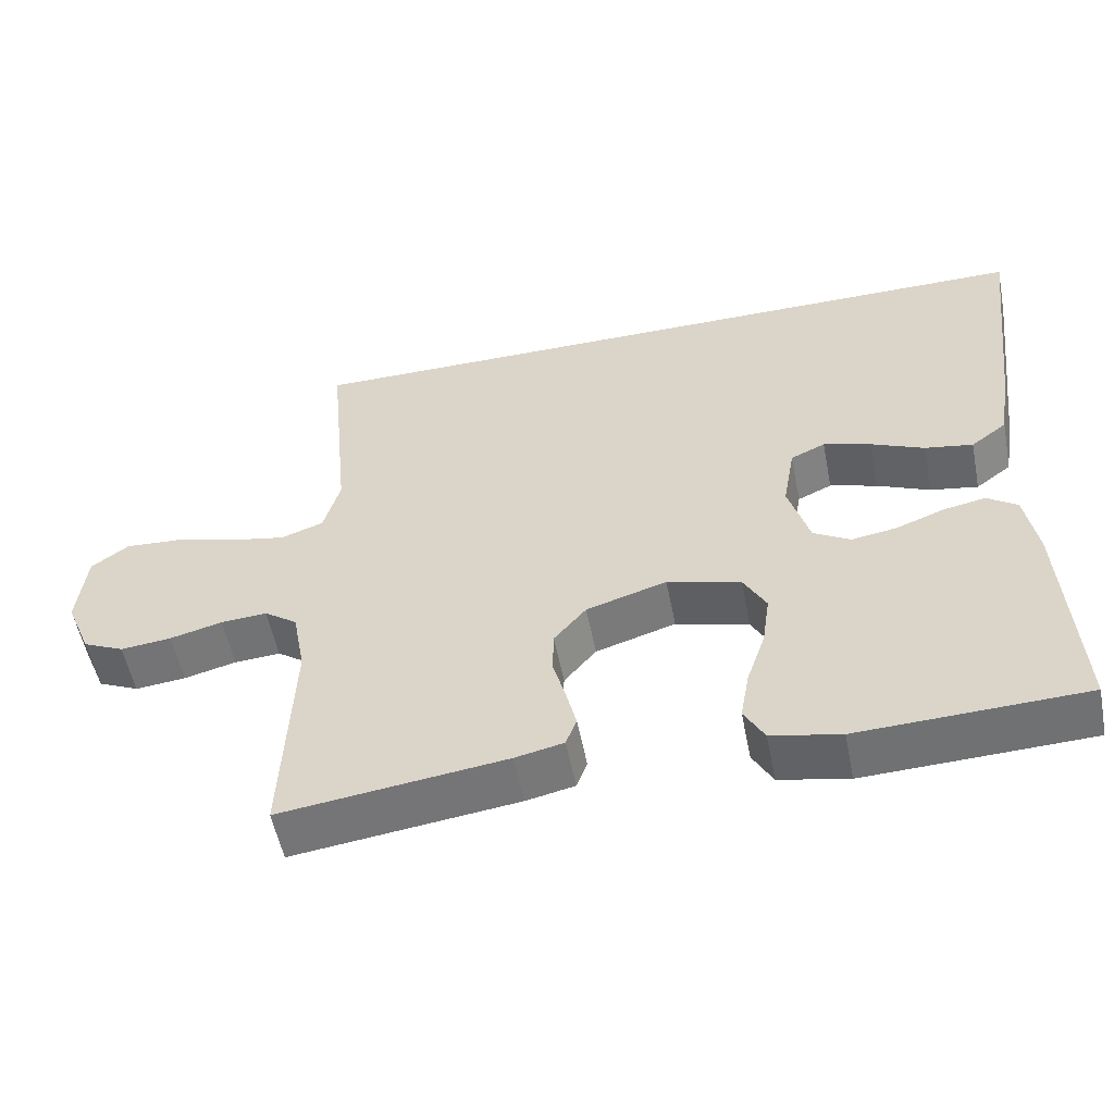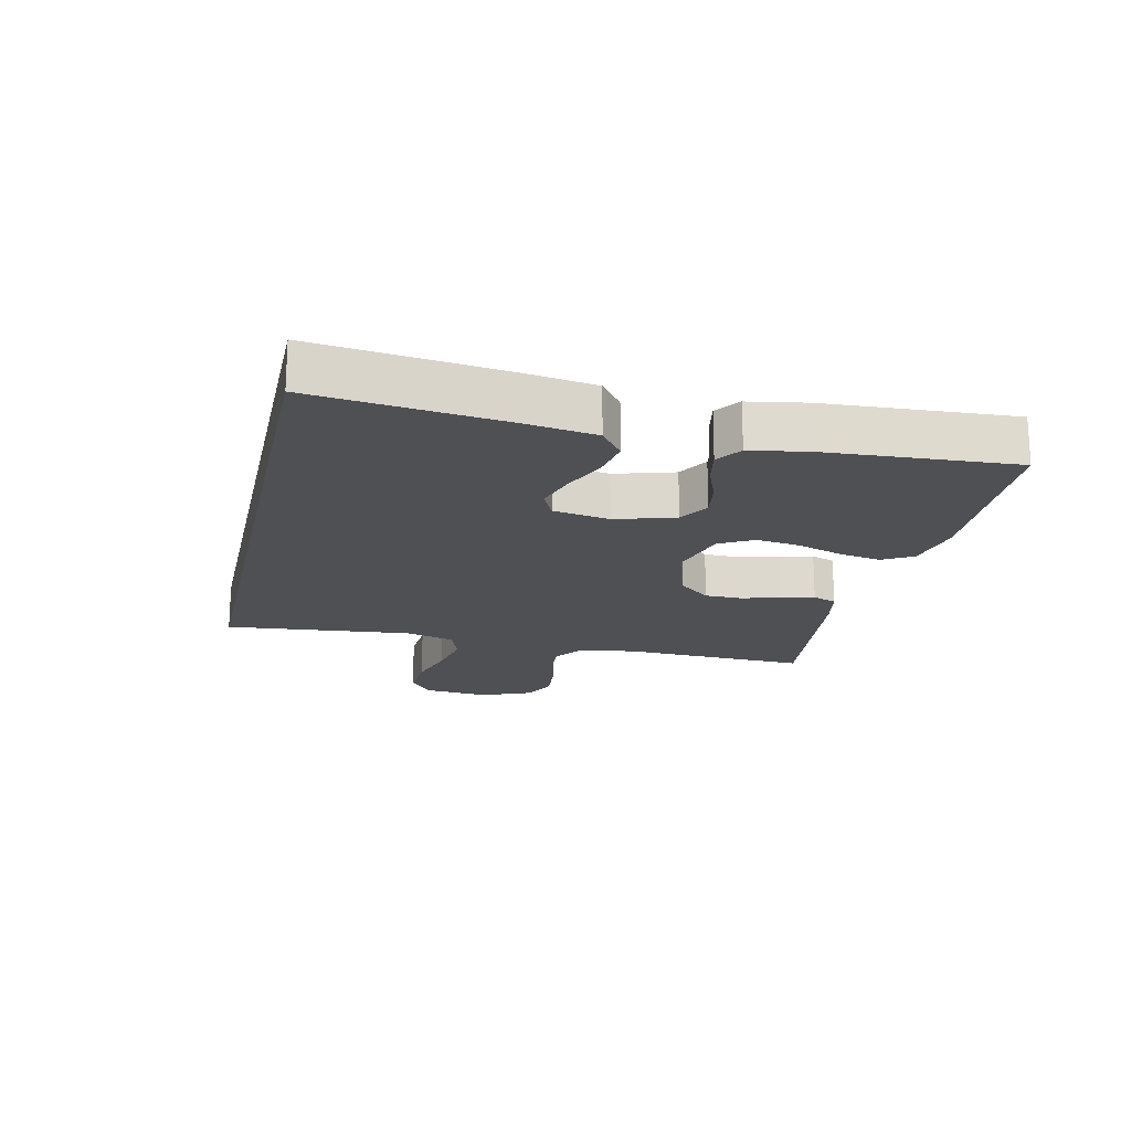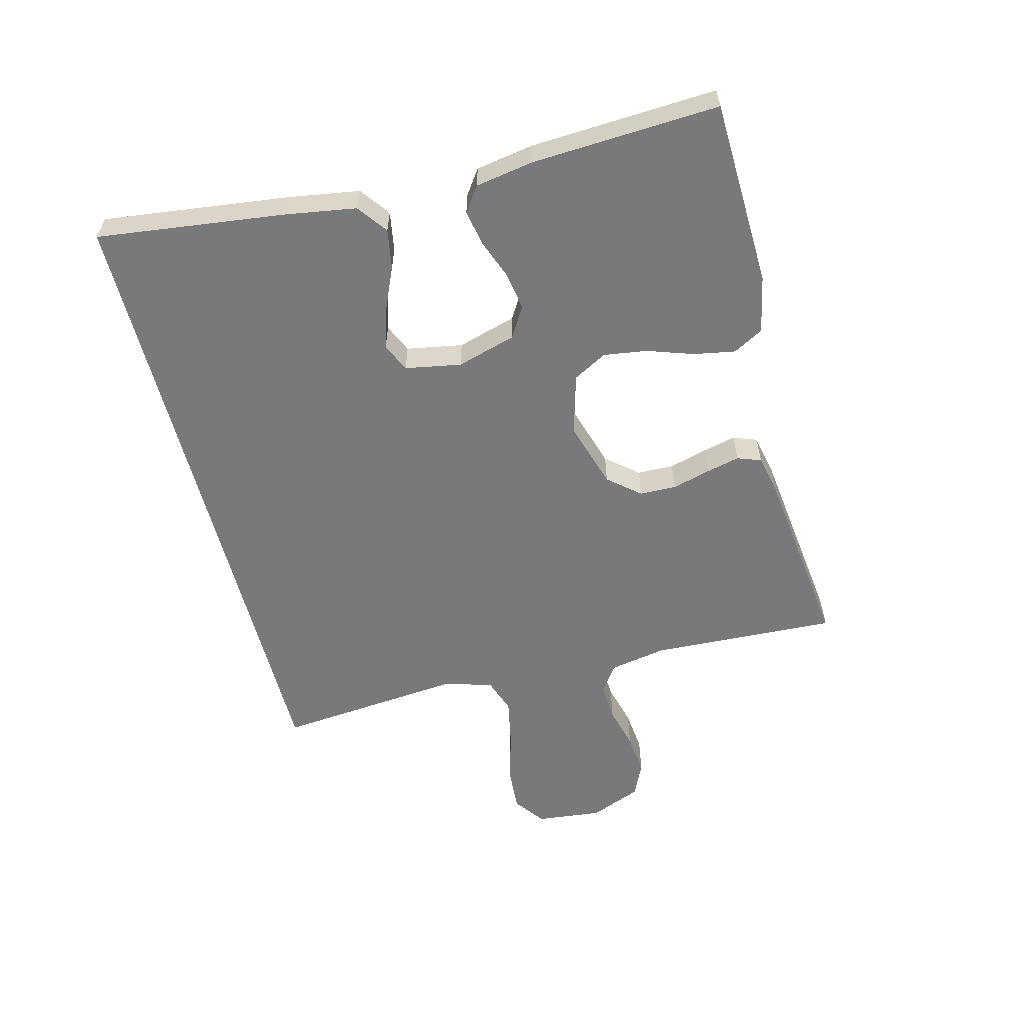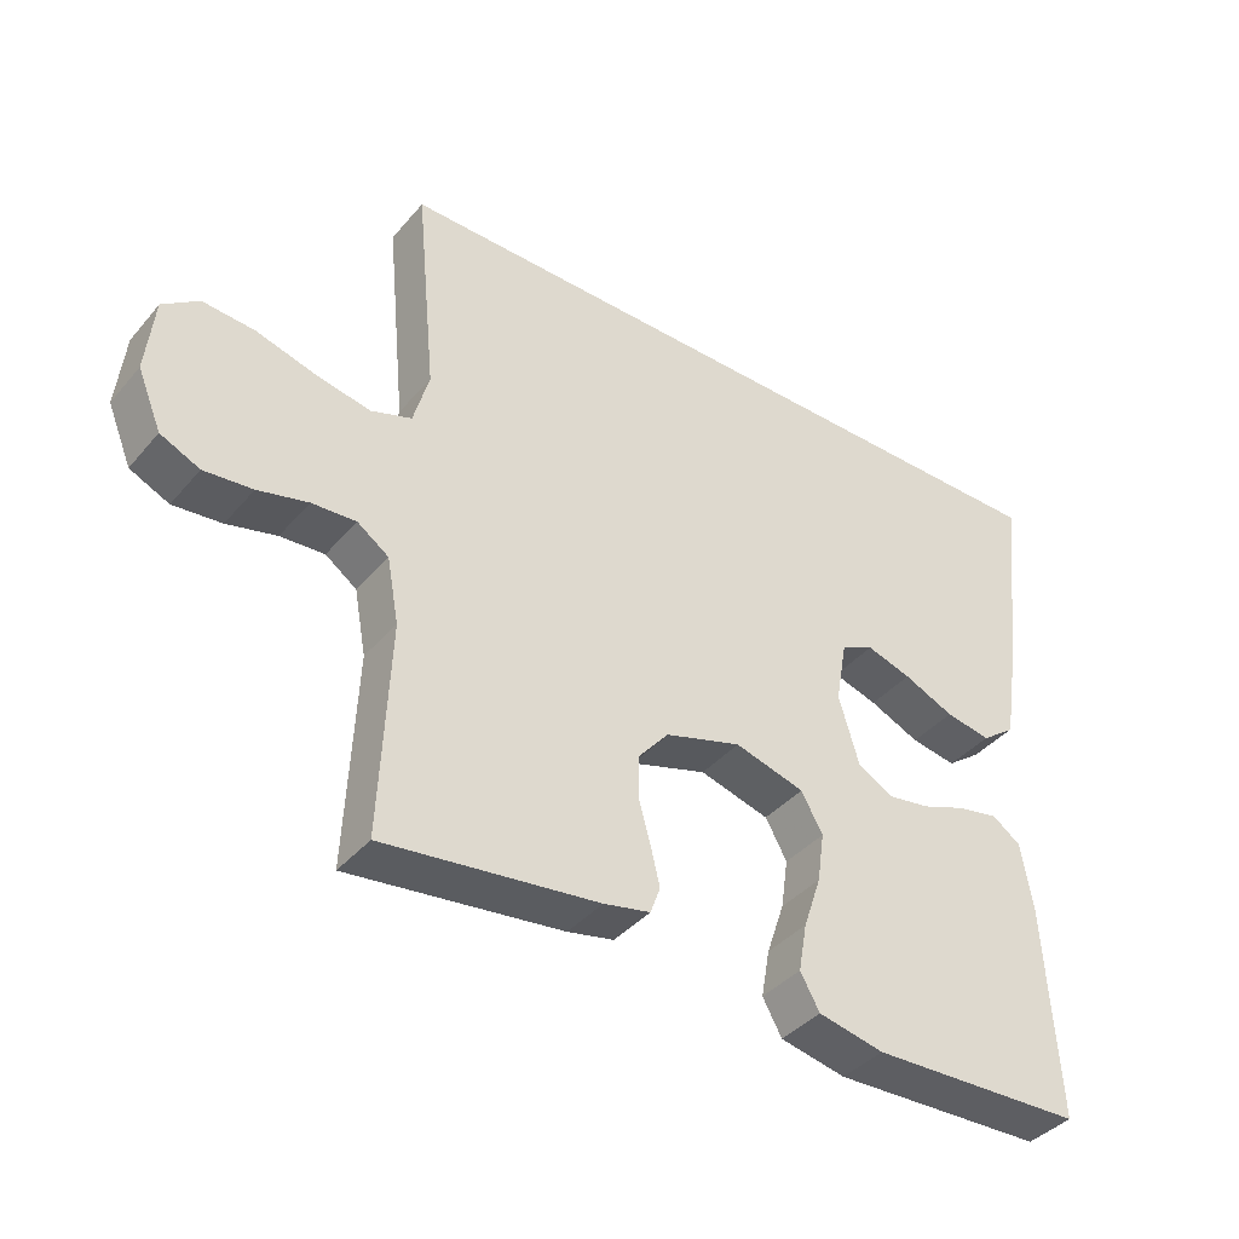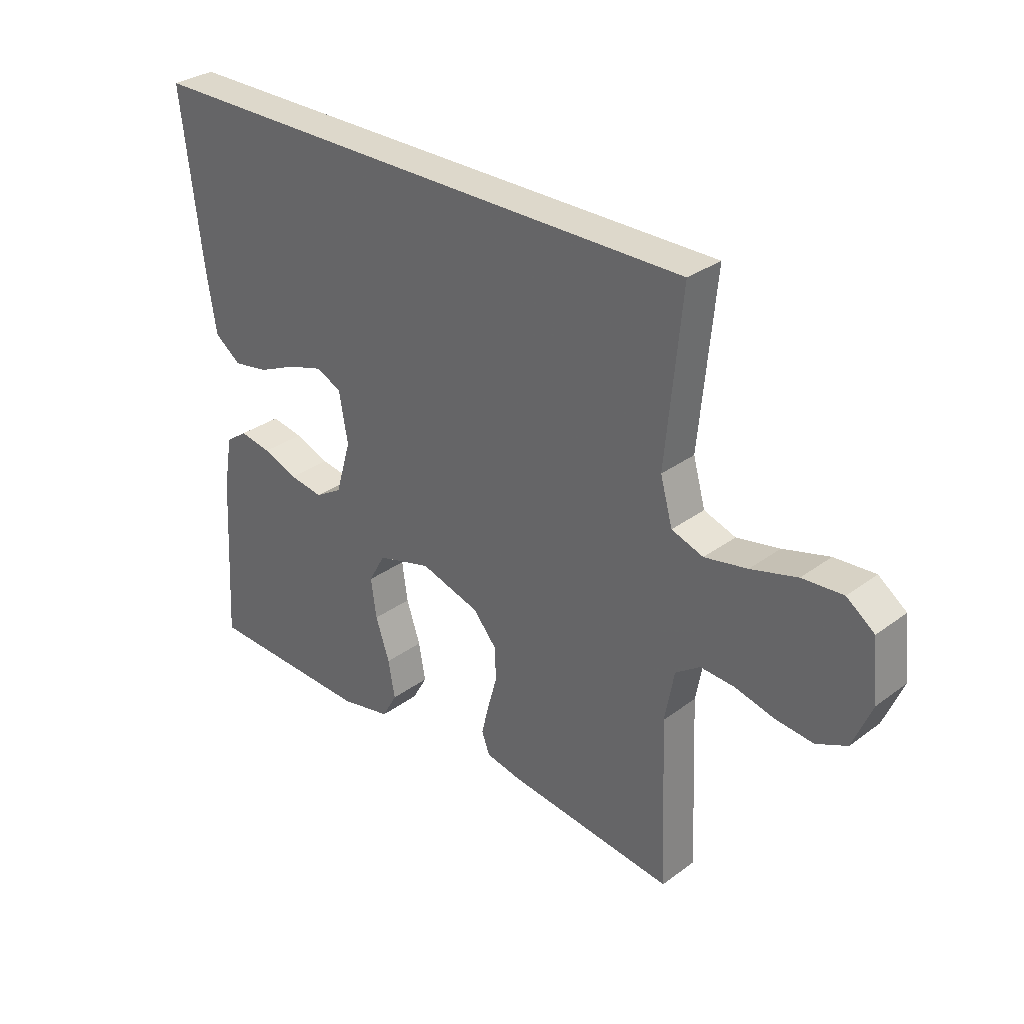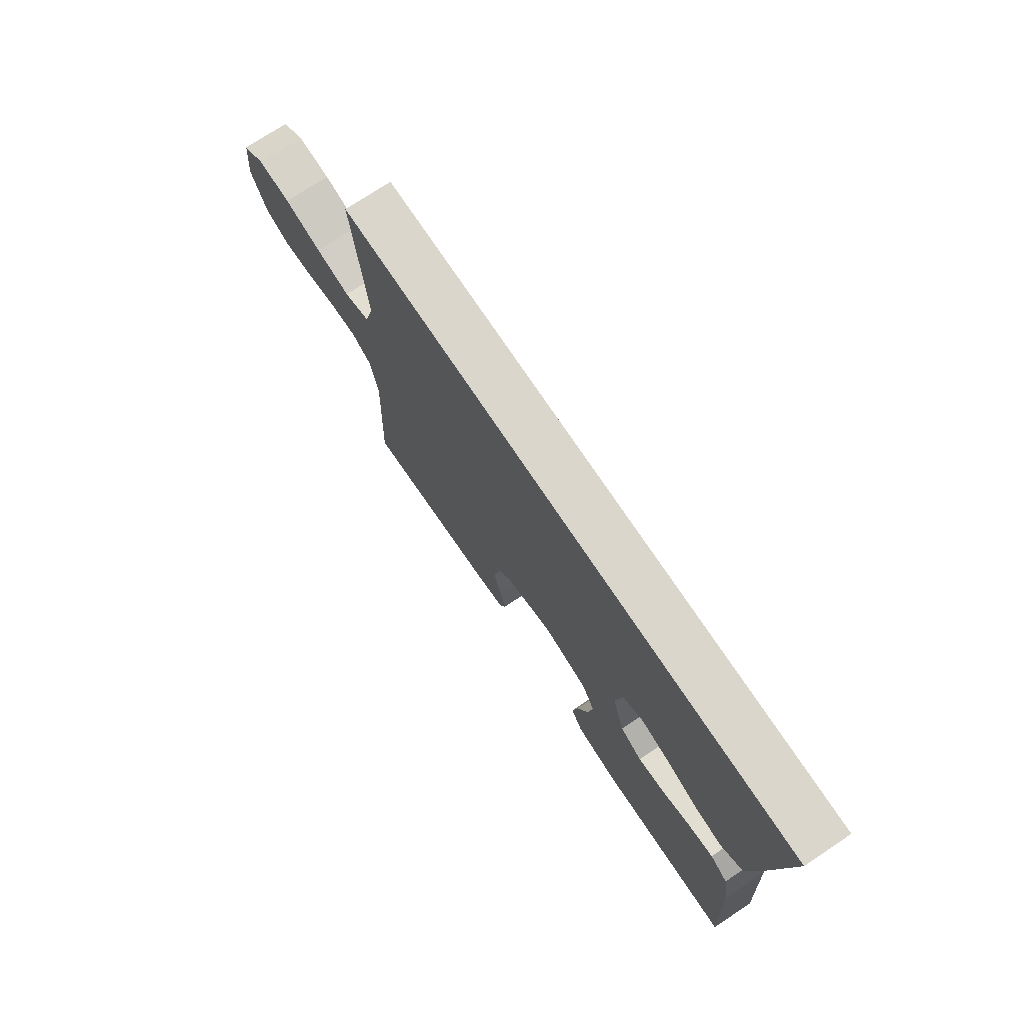
<metadata>
{"format":"obj","ext":"obj","renderer":"f3d","projection":"perspective","resolution":1024,"background":"white","views":[{"elev":-54.7,"azim":11.2,"up":"+Z"},{"elev":-18.5,"azim":77.4,"up":"+Y"},{"elev":-57.7,"azim":104.3,"up":"+Y"},{"elev":-39.8,"azim":-36.1,"up":"+Z"},{"elev":31.1,"azim":-136.4,"up":"+Z"},{"elev":73.7,"azim":56.4,"up":"+Z"}]}
</metadata>
<code>
v 0.5 0.07 -0.5
v 0.2 0.07 -0.511
v 0.108 0.07 -0.492
v 0.081 0.07 -0.444
v 0.093 0.07 -0.377
v 0.118 0.07 -0.303
v 0.128 0.07 -0.233
v 0.098 0.07 -0.179
v 0 0.07 -0.152
v -0.107 0.07 -0.185
v -0.15 0.07 -0.236
v -0.151 0.07 -0.295
v -0.134 0.07 -0.356
v -0.121 0.07 -0.41
v -0.135 0.07 -0.448
v -0.2 0.07 -0.462
v -0.5 0.07 -0.5
v -0.487 0.07 -0.2
v -0.504 0.07 -0.109
v -0.548 0.07 -0.078
v -0.61 0.07 -0.082
v -0.68 0.07 -0.1
v -0.748 0.07 -0.107
v -0.803 0.07 -0.082
v -0.837 0.07 0
v -0.826 0.07 0.107
v -0.776 0.07 0.144
v -0.703 0.07 0.139
v -0.62 0.07 0.116
v -0.543 0.07 0.101
v -0.486 0.07 0.121
v -0.464 0.07 0.2
v -0.493 0.07 0.5
v 0.532 0.07 0.5
v 0.495 0.07 0.2
v 0.477 0.07 0.086
v 0.429 0.07 0.05
v 0.365 0.07 0.061
v 0.294 0.07 0.092
v 0.231 0.07 0.111
v 0.185 0.07 0.09
v 0.169 0.07 0
v 0.197 0.07 -0.095
v 0.246 0.07 -0.124
v 0.307 0.07 -0.114
v 0.37 0.07 -0.09
v 0.427 0.07 -0.079
v 0.467 0.07 -0.107
v 0.483 0.07 -0.2
v 0.5 0 -0.5
v 0.2 0 -0.511
v 0.108 0 -0.492
v 0.081 0 -0.444
v 0.093 0 -0.377
v 0.118 0 -0.303
v 0.128 0 -0.233
v 0.098 0 -0.179
v 0 0 -0.152
v -0.107 0 -0.185
v -0.15 0 -0.236
v -0.151 0 -0.295
v -0.134 0 -0.356
v -0.121 0 -0.41
v -0.135 0 -0.448
v -0.2 0 -0.462
v -0.5 0 -0.5
v -0.487 0 -0.2
v -0.504 0 -0.109
v -0.548 0 -0.078
v -0.61 0 -0.082
v -0.68 0 -0.1
v -0.748 0 -0.107
v -0.803 0 -0.082
v -0.837 0 0
v -0.826 0 0.107
v -0.776 0 0.144
v -0.703 0 0.139
v -0.62 0 0.116
v -0.543 0 0.101
v -0.486 0 0.121
v -0.464 0 0.2
v -0.493 0 0.5
v 0.532 0 0.5
v 0.495 0 0.2
v 0.477 0 0.086
v 0.429 0 0.05
v 0.365 0 0.061
v 0.294 0 0.092
v 0.231 0 0.111
v 0.185 0 0.09
v 0.169 0 0
v 0.197 0 -0.095
v 0.246 0 -0.124
v 0.307 0 -0.114
v 0.37 0 -0.09
v 0.427 0 -0.079
v 0.467 0 -0.107
v 0.483 0 -0.2
f 45 46 47 48
f 44 45 48 49
f 36 37 38 39
f 36 39 40
f 35 36 40
f 32 33 34 35
f 31 32 35 40
f 30 31 40 41
f 26 27 28 29
f 26 29 30
f 25 26 30
f 21 22 23 24
f 20 21 24 25
f 15 16 17 18
f 15 18 19
f 12 13 14 15
f 12 15 19
f 11 12 19 20
f 3 4 5 6
f 3 6 7
f 2 3 7
f 44 49 1 2
f 43 44 2 7
f 42 43 7 8
f 41 42 8 9
f 20 25 30 41
f 20 41 9 10
f 10 11 20
f 97 96 95 94
f 98 97 94 93
f 88 87 86 85
f 89 88 85
f 89 85 84
f 84 83 82 81
f 89 84 81 80
f 90 89 80 79
f 78 77 76 75
f 79 78 75
f 79 75 74
f 73 72 71 70
f 74 73 70 69
f 67 66 65 64
f 68 67 64
f 64 63 62 61
f 68 64 61
f 69 68 61 60
f 55 54 53 52
f 56 55 52
f 56 52 51
f 51 50 98 93
f 56 51 93 92
f 57 56 92 91
f 58 57 91 90
f 90 79 74 69
f 59 58 90 69
f 69 60 59
f 1 50 51 2
f 2 51 52 3
f 3 52 53 4
f 4 53 54 5
f 5 54 55 6
f 6 55 56 7
f 7 56 57 8
f 8 57 58 9
f 9 58 59 10
f 10 59 60 11
f 11 60 61 12
f 12 61 62 13
f 13 62 63 14
f 14 63 64 15
f 15 64 65 16
f 16 65 66 17
f 17 66 67 18
f 18 67 68 19
f 19 68 69 20
f 20 69 70 21
f 21 70 71 22
f 22 71 72 23
f 23 72 73 24
f 24 73 74 25
f 25 74 75 26
f 26 75 76 27
f 27 76 77 28
f 28 77 78 29
f 29 78 79 30
f 30 79 80 31
f 31 80 81 32
f 32 81 82 33
f 33 82 83 34
f 34 83 84 35
f 35 84 85 36
f 36 85 86 37
f 37 86 87 38
f 38 87 88 39
f 39 88 89 40
f 40 89 90 41
f 41 90 91 42
f 42 91 92 43
f 43 92 93 44
f 44 93 94 45
f 45 94 95 46
f 46 95 96 47
f 47 96 97 48
f 48 97 98 49
f 49 98 50 1

</code>
